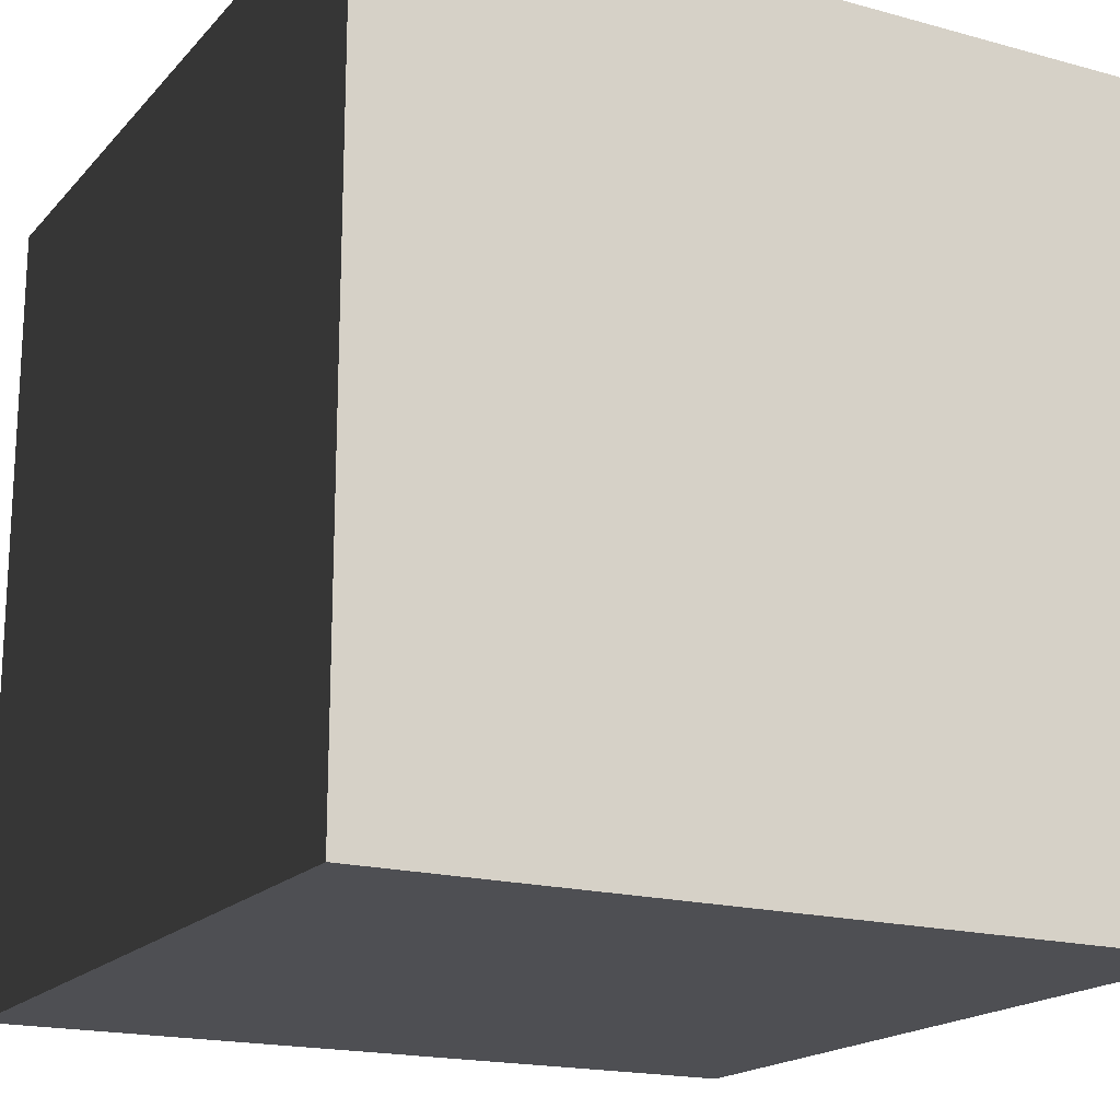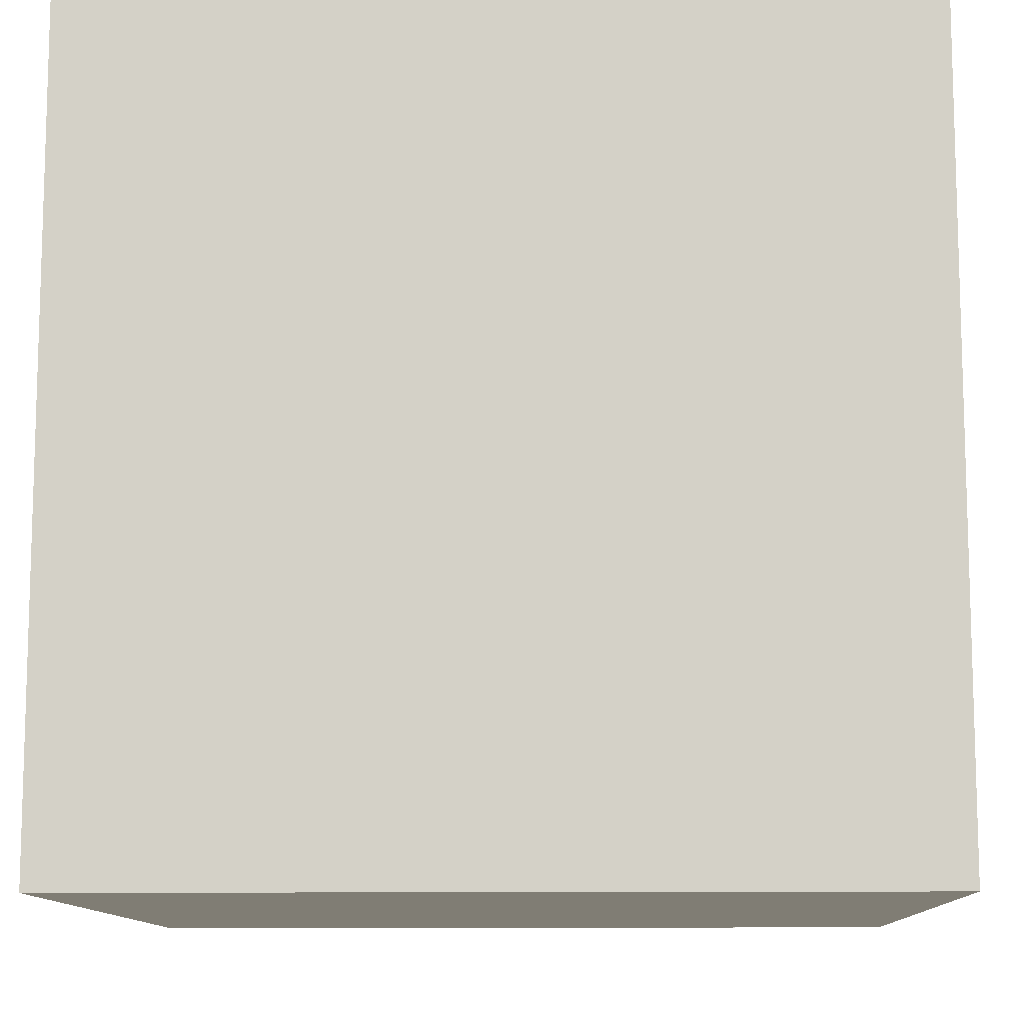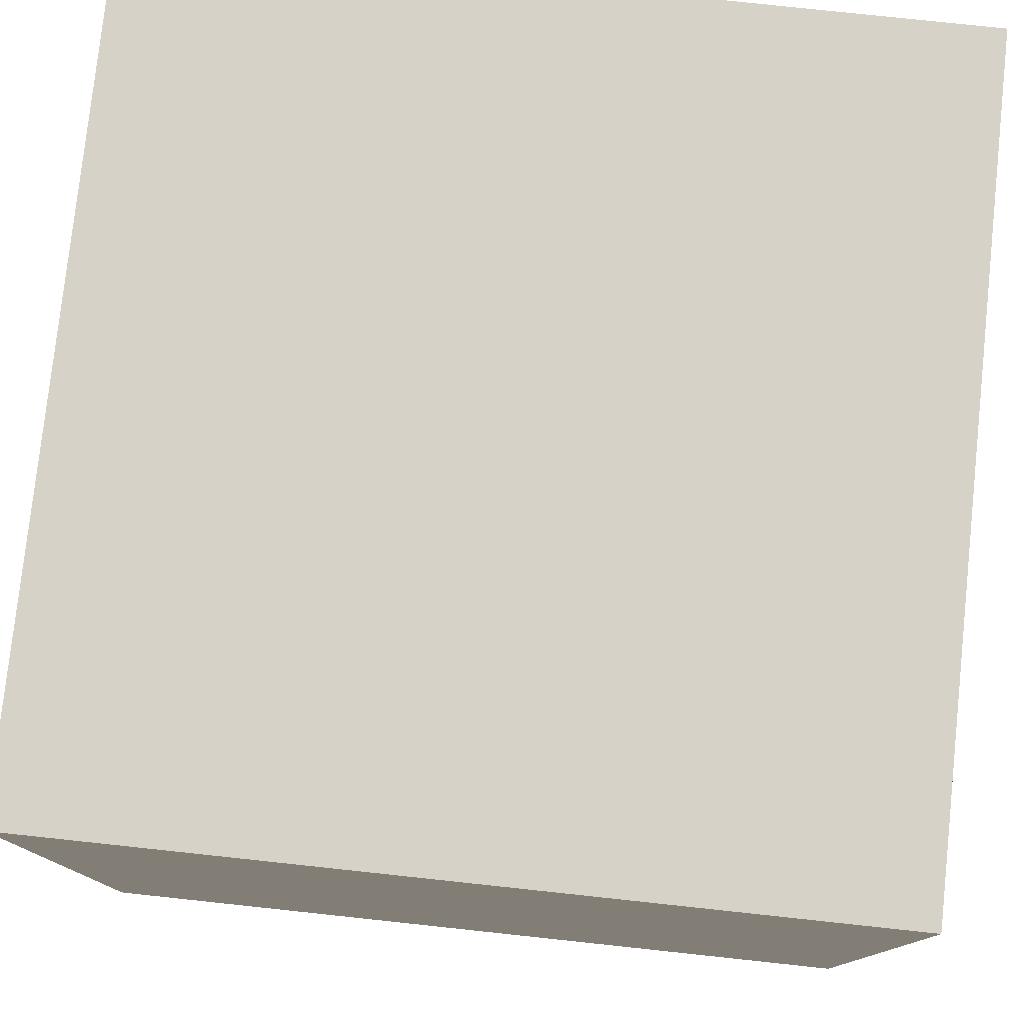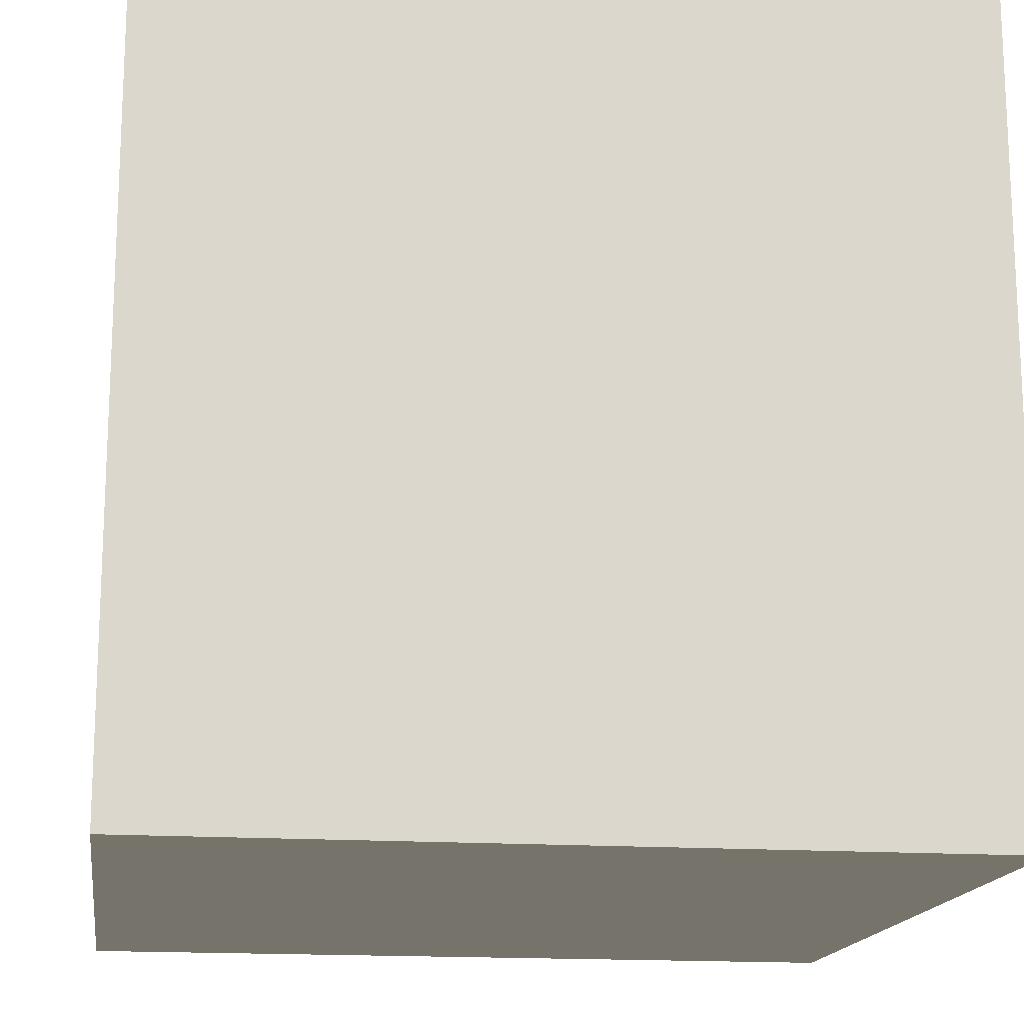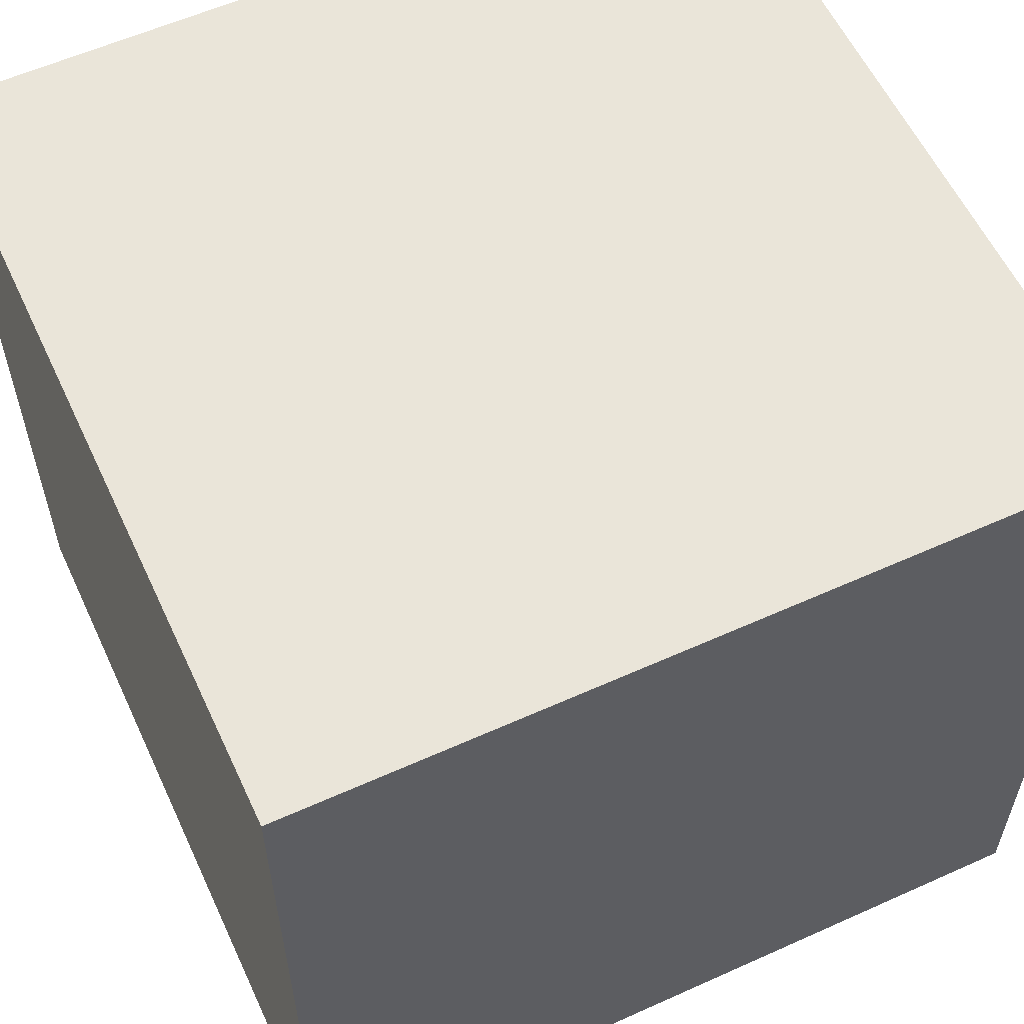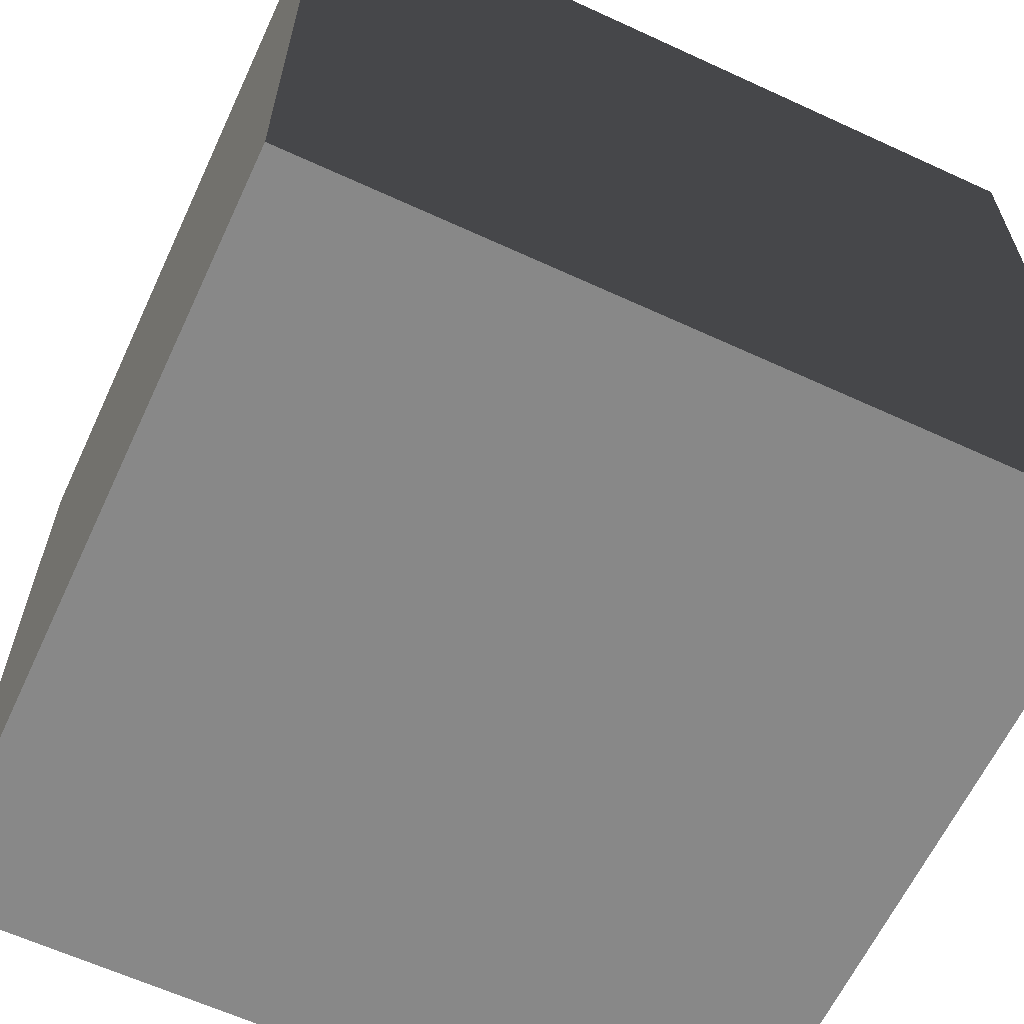
<metadata>
{"format":"obj","ext":"obj","renderer":"f3d","projection":"perspective","resolution":1024,"background":"white","views":[{"elev":-18.1,"azim":-118.1,"up":"+Y"},{"elev":-11.0,"azim":1.8,"up":"+Z"},{"elev":78.2,"azim":-173.9,"up":"+Y"},{"elev":-16.1,"azim":-98.2,"up":"+Z"},{"elev":58.5,"azim":-114.9,"up":"+Y"},{"elev":-62.8,"azim":155.0,"up":"+Y"}]}
</metadata>
<code>
v -1 -1 1
v 1 -1 1
v -1 1 1
v 1 1 1
f 1 2 4 3
v -1 -1 -1
v 1 -1 -1
v -1 1 -1
v 1 1 -1
f 5 6 8 7
v 1 -1 1
v 1 -1 -1
v 1  1 1
v 1 1 -1
f 9 10 12 11
v -1 -1 -1
v -1 -1 1
v -1 1 -1
v -1 1 1
f 13 14 16 15
v -1 1 1
v 1 1 1
v -1 1 -1
v 1 1 -1
f 17 18 20 19
v -1 -1 -1
v 1 -1 -1
v -1 -1 1
v 1 -1 1
f 21 22 24 23

</code>
